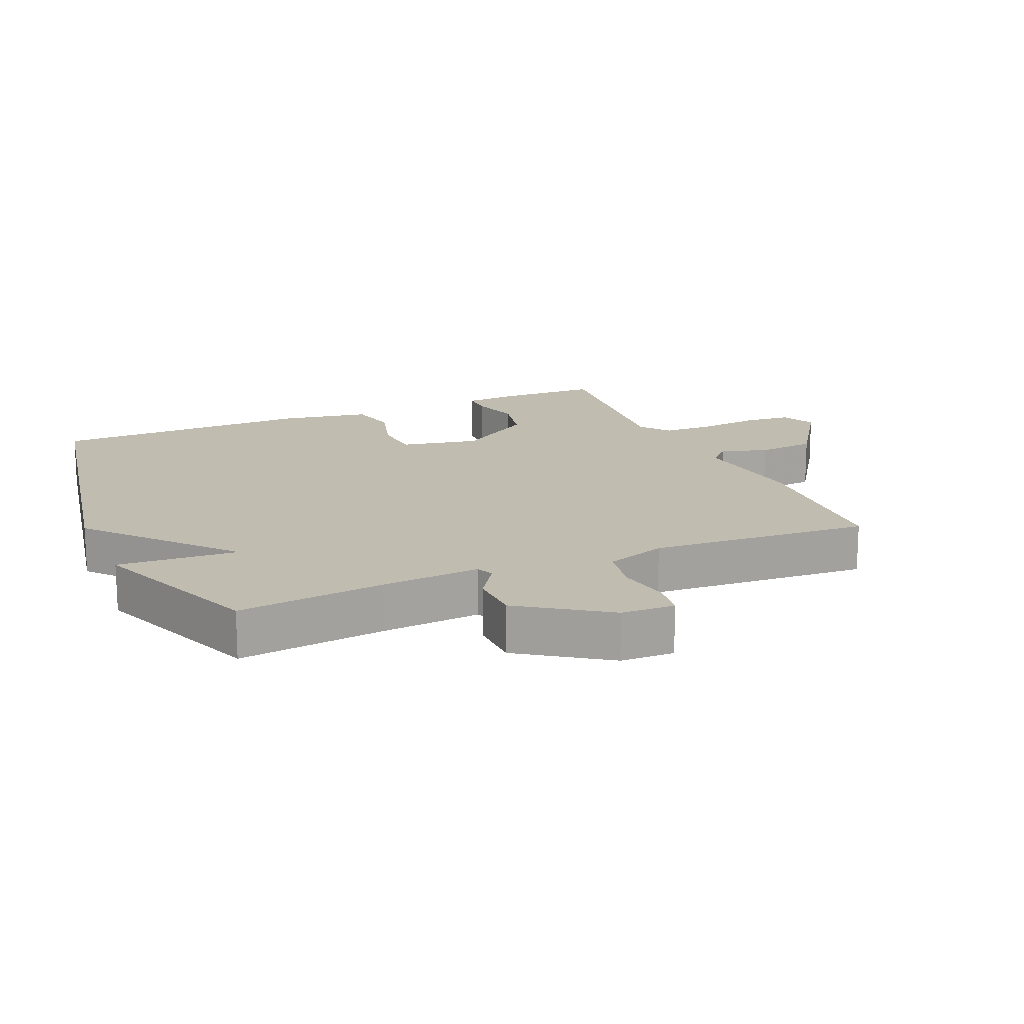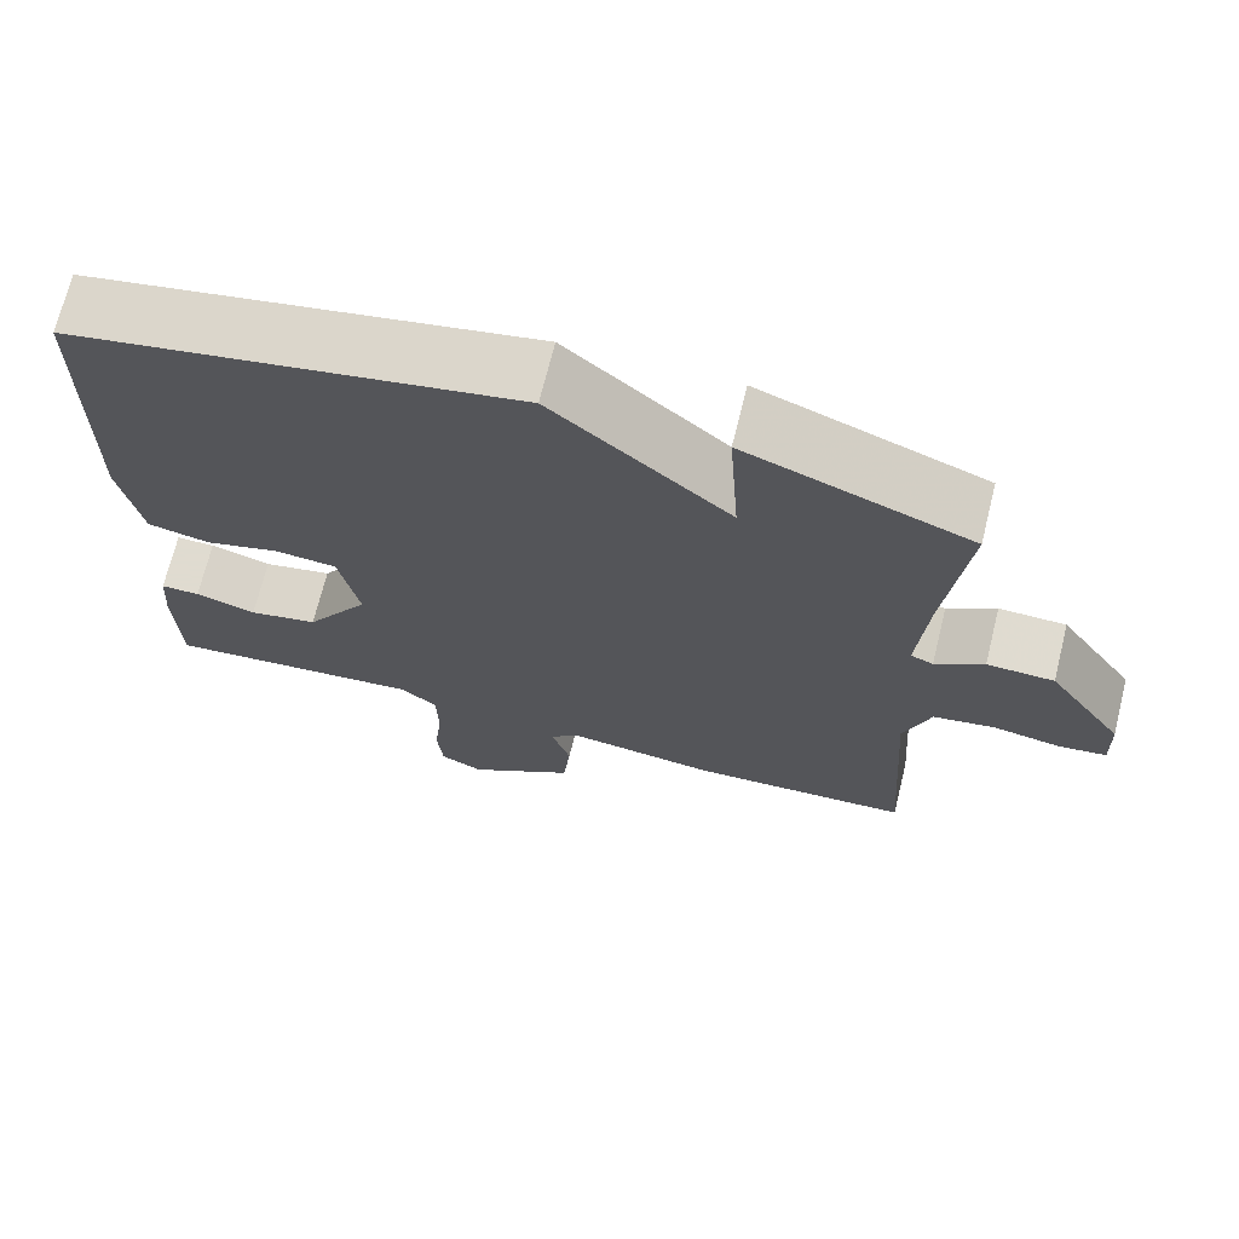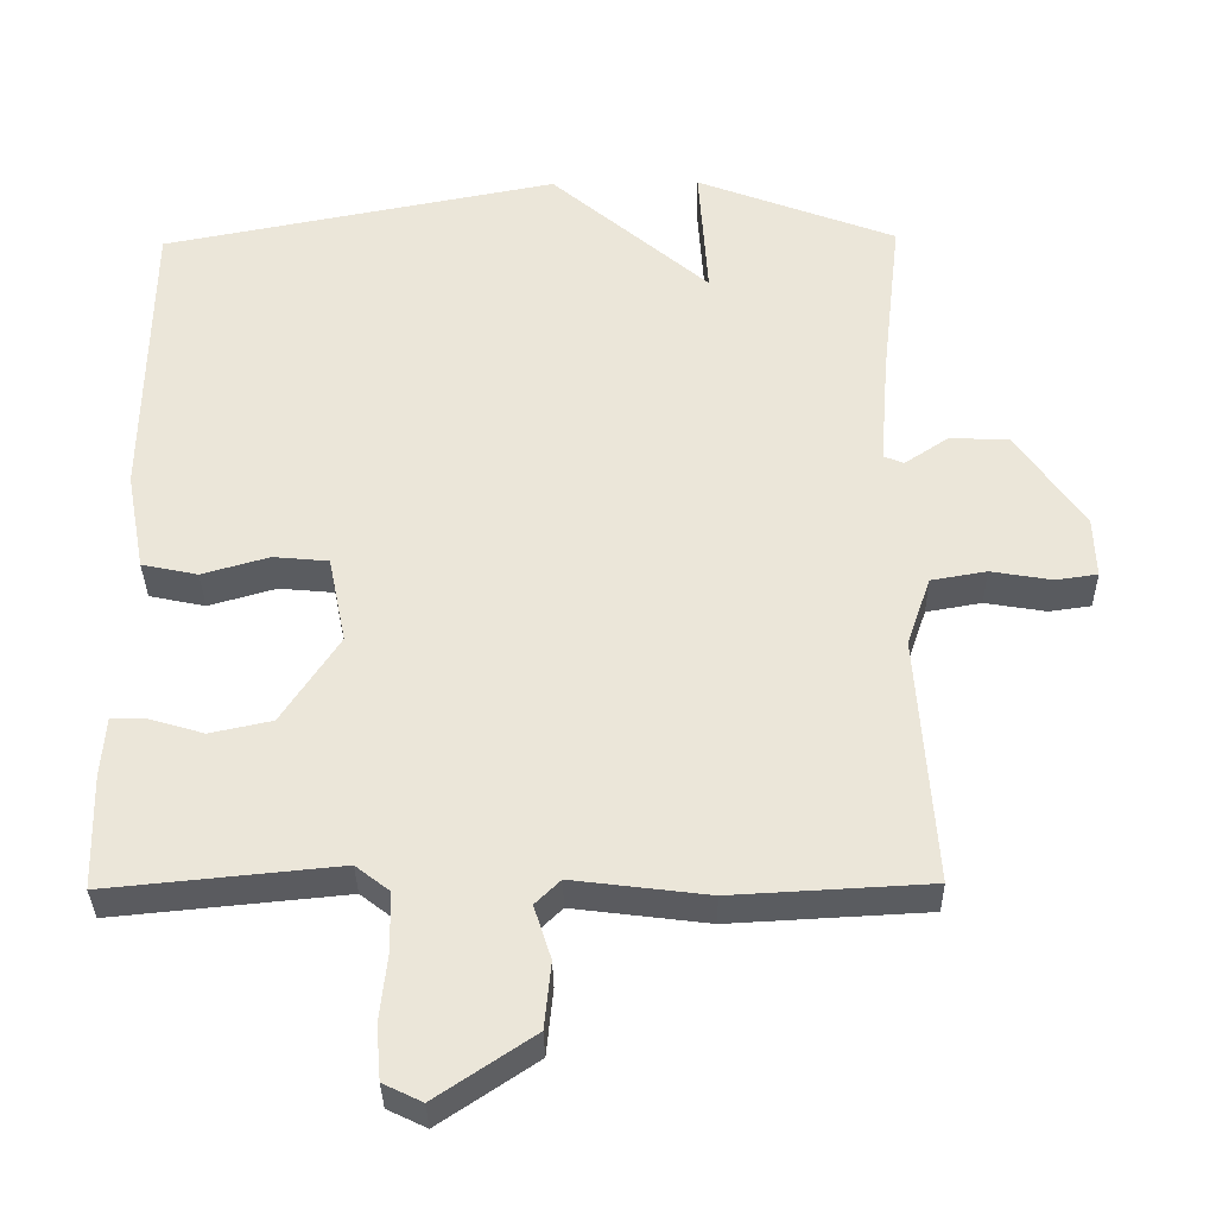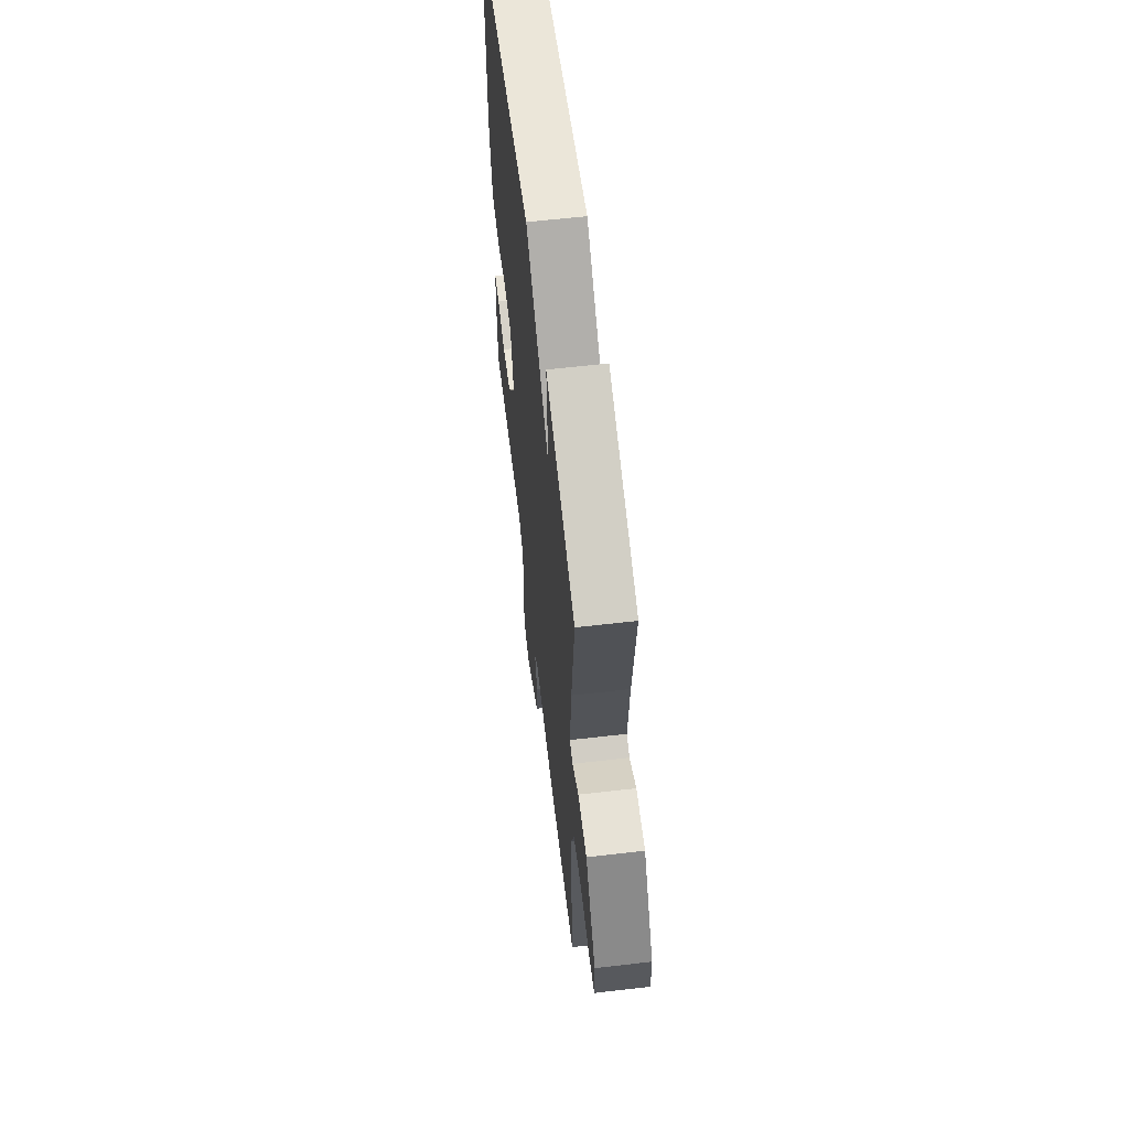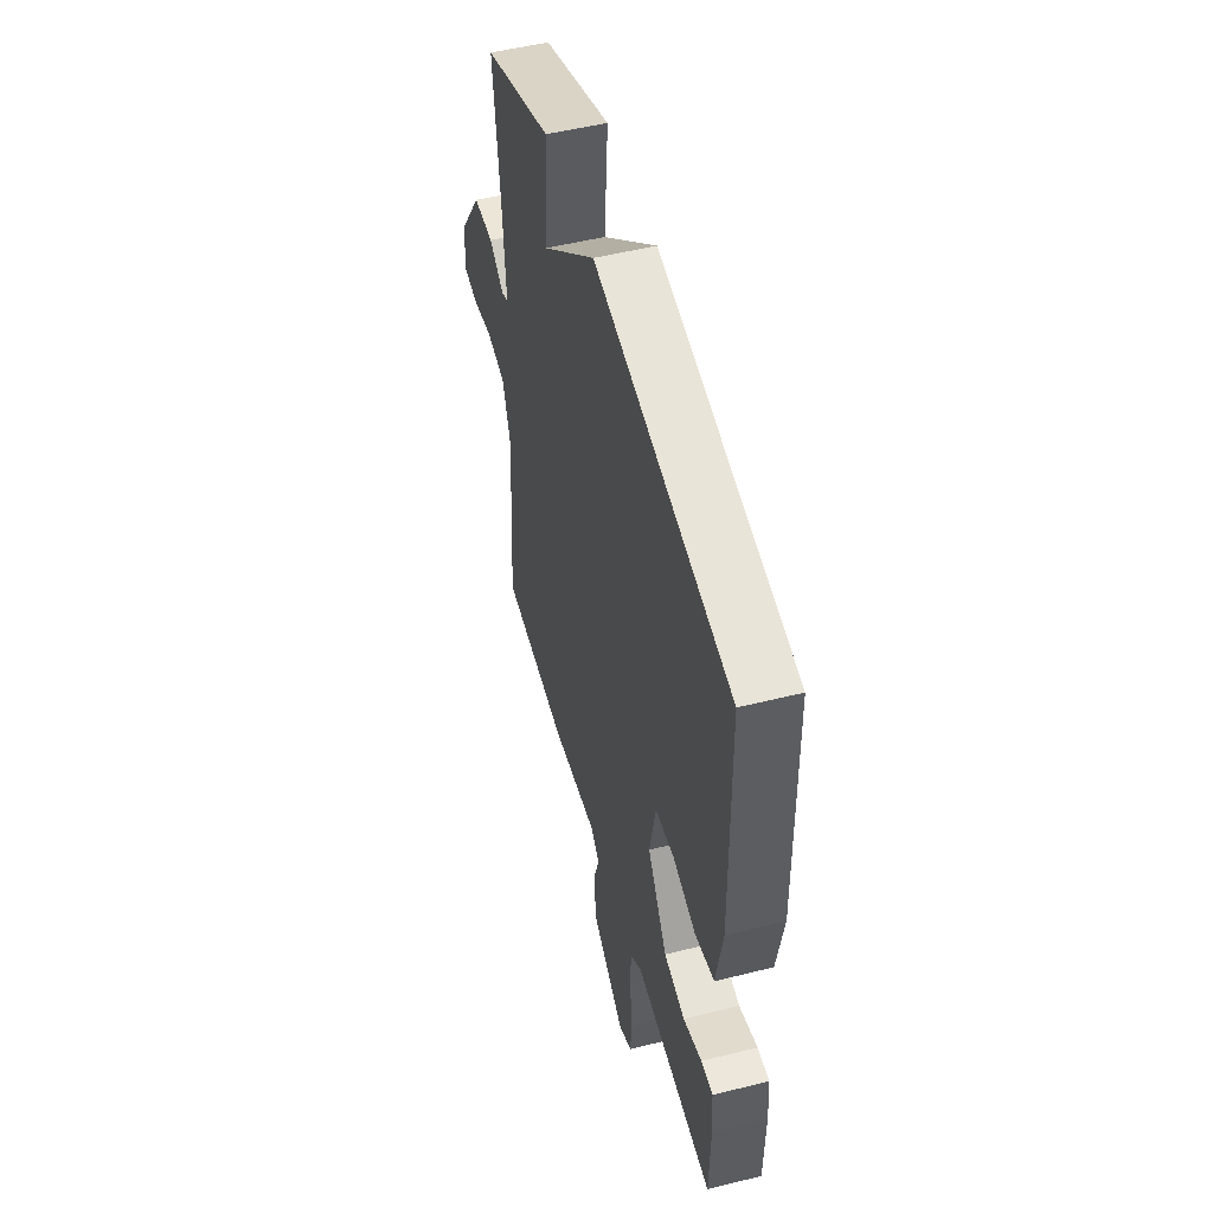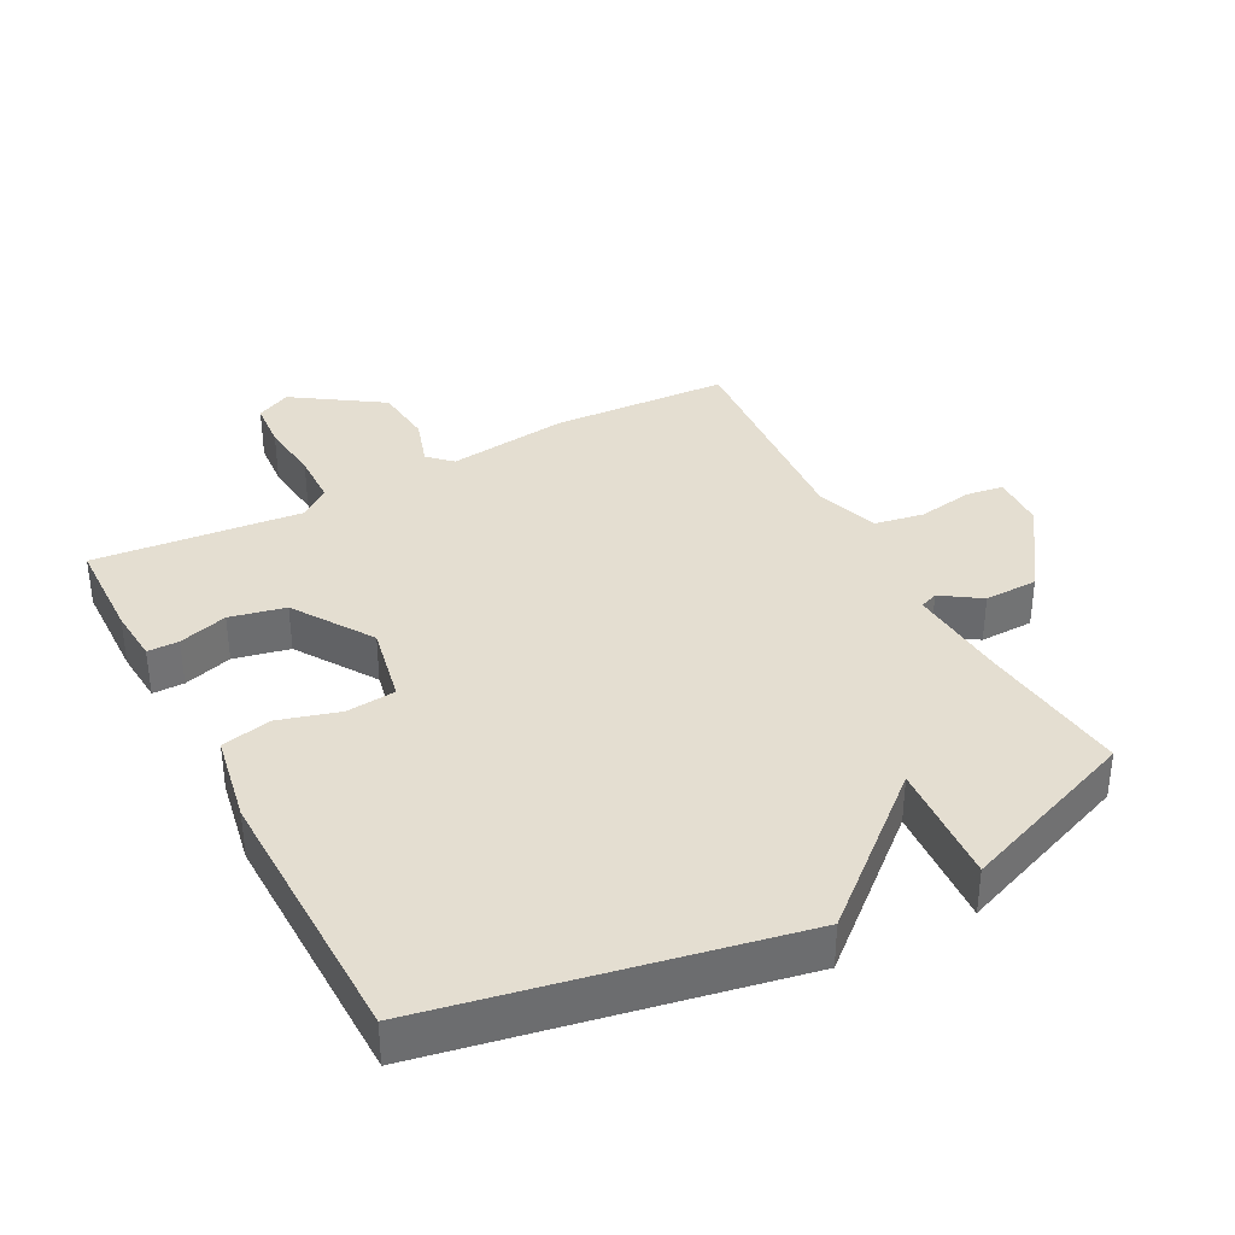
<metadata>
{"format":"obj","ext":"obj","renderer":"f3d","projection":"perspective","resolution":1024,"background":"white","views":[{"elev":16.6,"azim":66.5,"up":"+Y"},{"elev":70.2,"azim":13.9,"up":"+Z"},{"elev":-34.3,"azim":0.9,"up":"+Z"},{"elev":61.6,"azim":83.3,"up":"+Z"},{"elev":51.2,"azim":-105.2,"up":"+Z"},{"elev":36.4,"azim":-27.8,"up":"+Y"}]}
</metadata>
<code>
v -0.5 0.07 -0.5
v -0.504 0.07 -0.346
v -0.498 0.07 -0.265
v -0.451 0.07 -0.265
v -0.378 0.07 -0.287
v -0.295 0.07 -0.269
v -0.218 0.07 -0.151
v -0.242 0.07 -0.033
v -0.316 0.07 -0.026
v -0.406 0.07 -0.052
v -0.481 0.07 -0.036
v -0.506 0.07 0.098
v -0.5 0.07 0.5
v 0.032 0.07 0.603
v 0.244 0.07 0.42
v 0.232 0.07 0.603
v 0.5 0.07 0.5
v 0.474 0.07 0.275
v 0.462 0.07 0.124
v 0.489 0.07 0.113
v 0.547 0.07 0.152
v 0.627 0.07 0.15
v 0.718 0.07 0.018
v 0.721 0.07 -0.064
v 0.665 0.07 -0.072
v 0.583 0.07 -0.058
v 0.509 0.07 -0.071
v 0.477 0.07 -0.164
v 0.5 0.07 -0.5
v 0.236 0.07 -0.514
v 0.055 0.07 -0.491
v 0.021 0.07 -0.524
v 0.044 0.07 -0.596
v 0.035 0.07 -0.685
v -0.095 0.07 -0.772
v -0.147 0.07 -0.747
v -0.153 0.07 -0.674
v -0.143 0.07 -0.583
v -0.145 0.07 -0.505
v -0.19 0.07 -0.47
v -0.5 0 -0.5
v -0.504 0 -0.346
v -0.498 0 -0.265
v -0.451 0 -0.265
v -0.378 0 -0.287
v -0.295 0 -0.269
v -0.218 0 -0.151
v -0.242 0 -0.033
v -0.316 0 -0.026
v -0.406 0 -0.052
v -0.481 0 -0.036
v -0.506 0 0.098
v -0.5 0 0.5
v 0.032 0 0.603
v 0.244 0 0.42
v 0.232 0 0.603
v 0.5 0 0.5
v 0.474 0 0.275
v 0.462 0 0.124
v 0.489 0 0.113
v 0.547 0 0.152
v 0.627 0 0.15
v 0.718 0 0.018
v 0.721 0 -0.064
v 0.665 0 -0.072
v 0.583 0 -0.058
v 0.509 0 -0.071
v 0.477 0 -0.164
v 0.5 0 -0.5
v 0.236 0 -0.514
v 0.055 0 -0.491
v 0.021 0 -0.524
v 0.044 0 -0.596
v 0.035 0 -0.685
v -0.095 0 -0.772
v -0.147 0 -0.747
v -0.153 0 -0.674
v -0.143 0 -0.583
v -0.145 0 -0.505
v -0.19 0 -0.47
f 36 37 38
f 35 36 38
f 34 35 38
f 33 34 38
f 32 33 38
f 31 32 38 39
f 28 29 30 31
f 31 39 40
f 28 31 40
f 27 28 40
f 24 25 26
f 23 24 26
f 22 23 26
f 21 22 26
f 20 21 26
f 19 20 26 27
f 15 16 17 18
f 15 18 19
f 13 14 15
f 12 13 15
f 11 12 15
f 10 11 15
f 9 10 15
f 15 19 27
f 9 15 27
f 8 9 27
f 3 4 5
f 2 3 5
f 1 2 5
f 40 1 5
f 40 5 6
f 27 40 6 7
f 7 8 27
f 78 77 76
f 78 76 75
f 78 75 74
f 78 74 73
f 78 73 72
f 79 78 72 71
f 71 70 69 68
f 80 79 71
f 80 71 68
f 80 68 67
f 66 65 64
f 66 64 63
f 66 63 62
f 66 62 61
f 66 61 60
f 67 66 60 59
f 58 57 56 55
f 59 58 55
f 55 54 53
f 55 53 52
f 55 52 51
f 55 51 50
f 55 50 49
f 67 59 55
f 67 55 49
f 67 49 48
f 45 44 43
f 45 43 42
f 45 42 41
f 45 41 80
f 46 45 80
f 47 46 80 67
f 67 48 47
f 1 41 42 2
f 2 42 43 3
f 3 43 44 4
f 4 44 45 5
f 5 45 46 6
f 6 46 47 7
f 7 47 48 8
f 8 48 49 9
f 9 49 50 10
f 10 50 51 11
f 11 51 52 12
f 12 52 53 13
f 13 53 54 14
f 14 54 55 15
f 15 55 56 16
f 16 56 57 17
f 17 57 58 18
f 18 58 59 19
f 19 59 60 20
f 20 60 61 21
f 21 61 62 22
f 22 62 63 23
f 23 63 64 24
f 24 64 65 25
f 25 65 66 26
f 26 66 67 27
f 27 67 68 28
f 28 68 69 29
f 29 69 70 30
f 30 70 71 31
f 31 71 72 32
f 32 72 73 33
f 33 73 74 34
f 34 74 75 35
f 35 75 76 36
f 36 76 77 37
f 37 77 78 38
f 38 78 79 39
f 39 79 80 40
f 40 80 41 1

</code>
